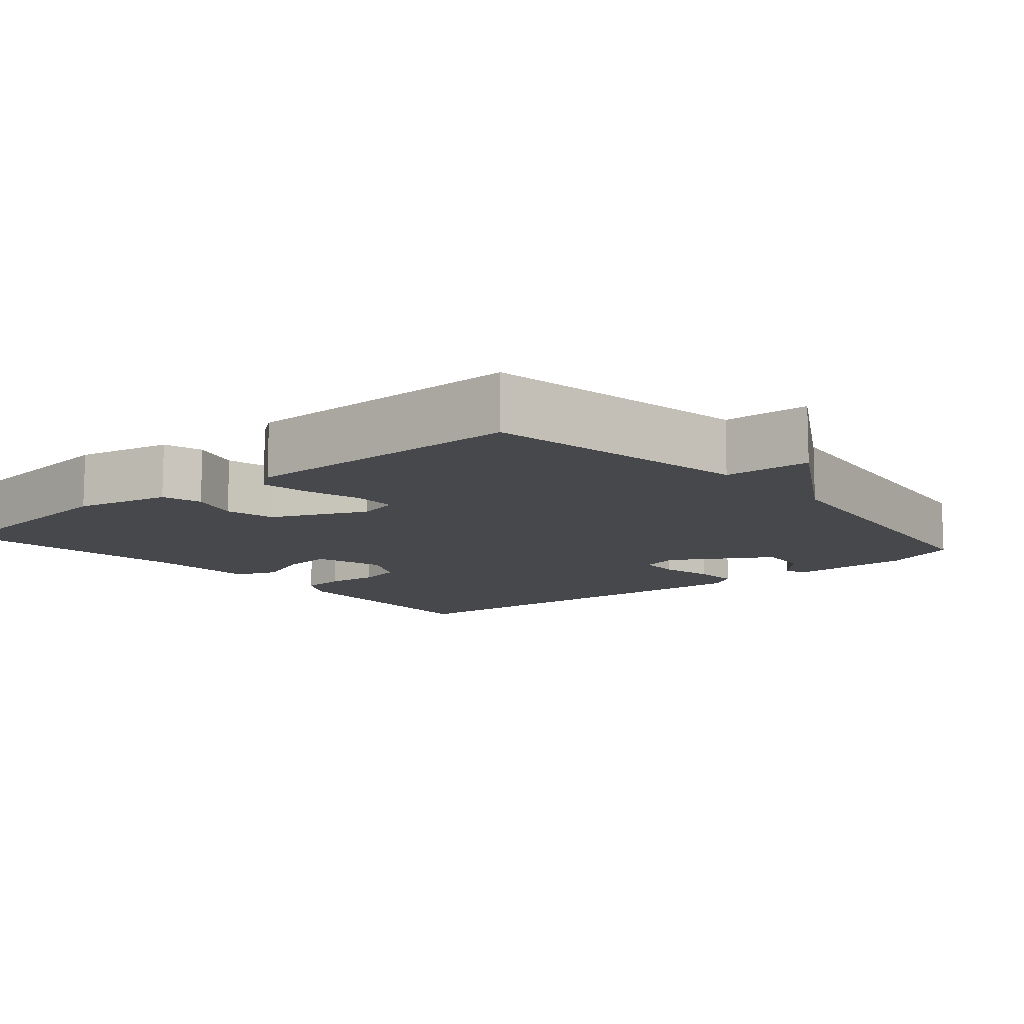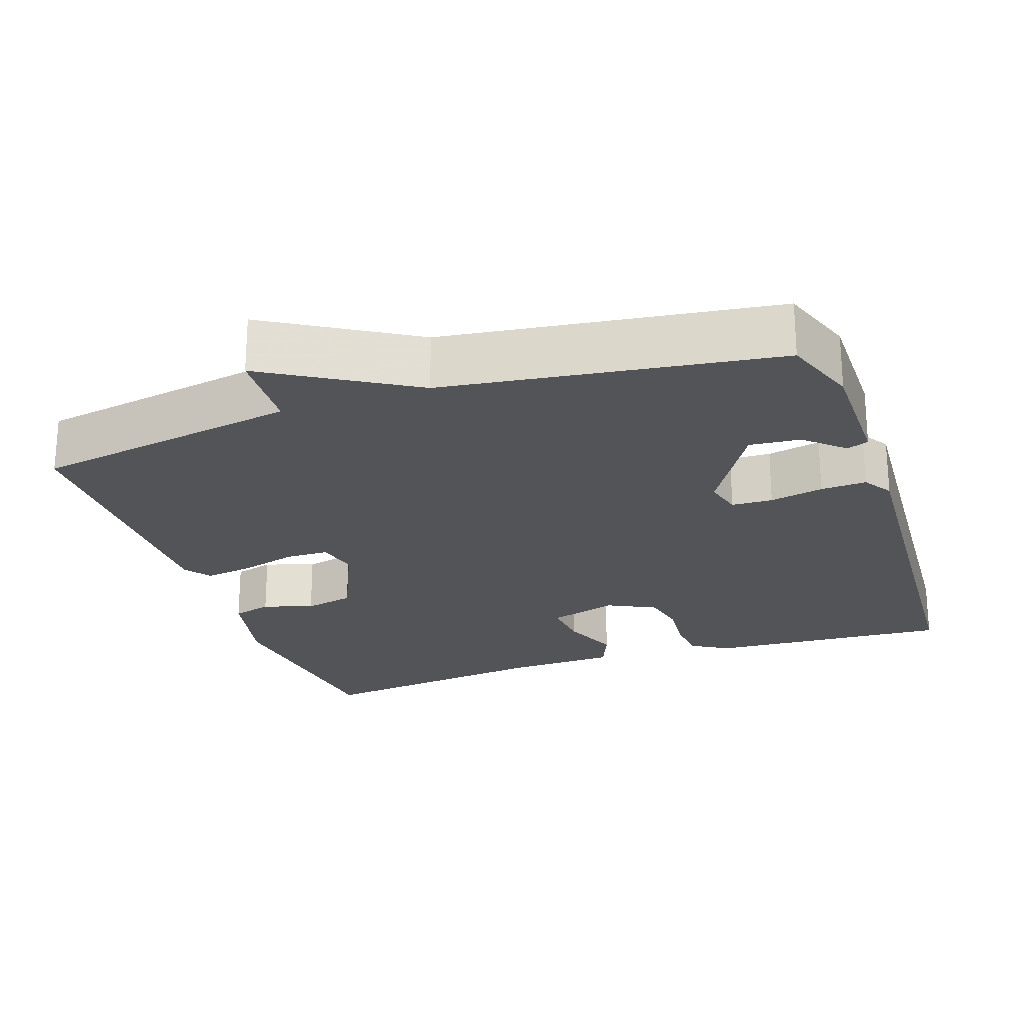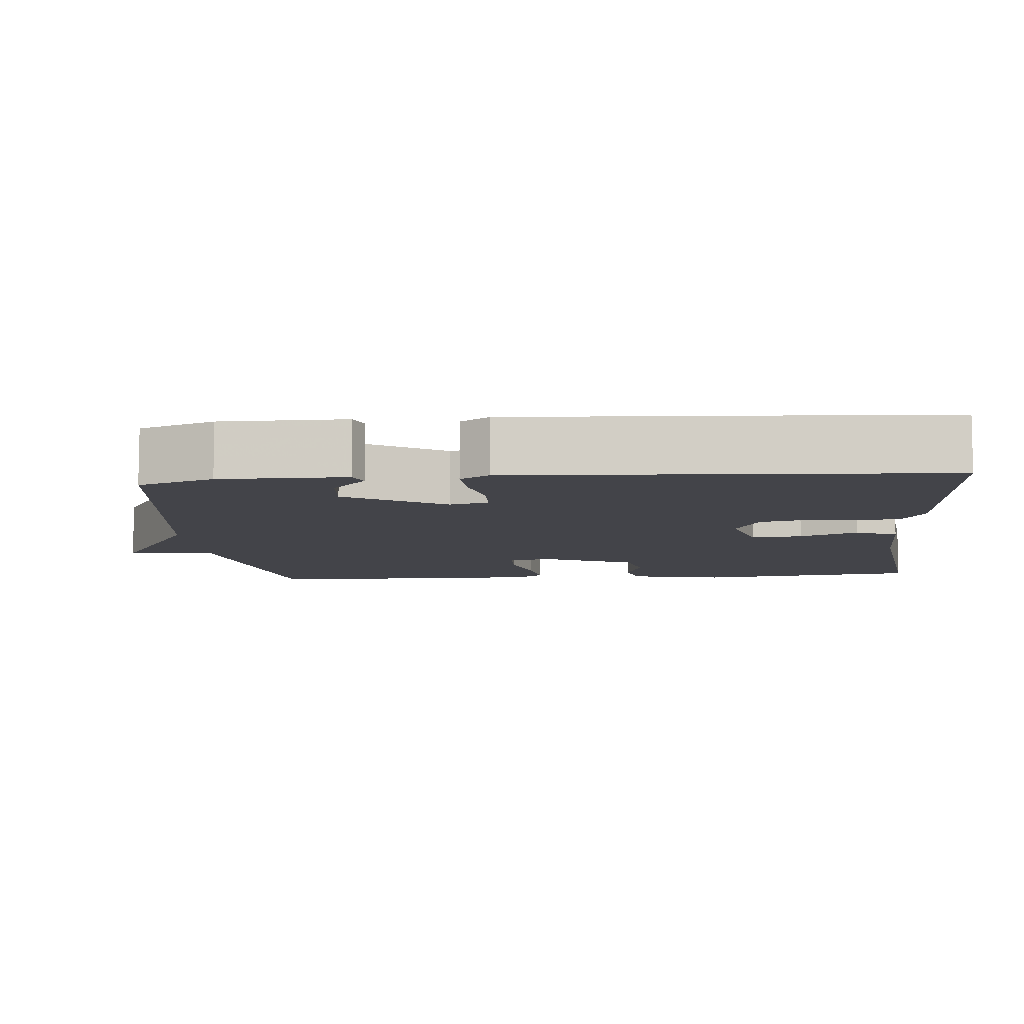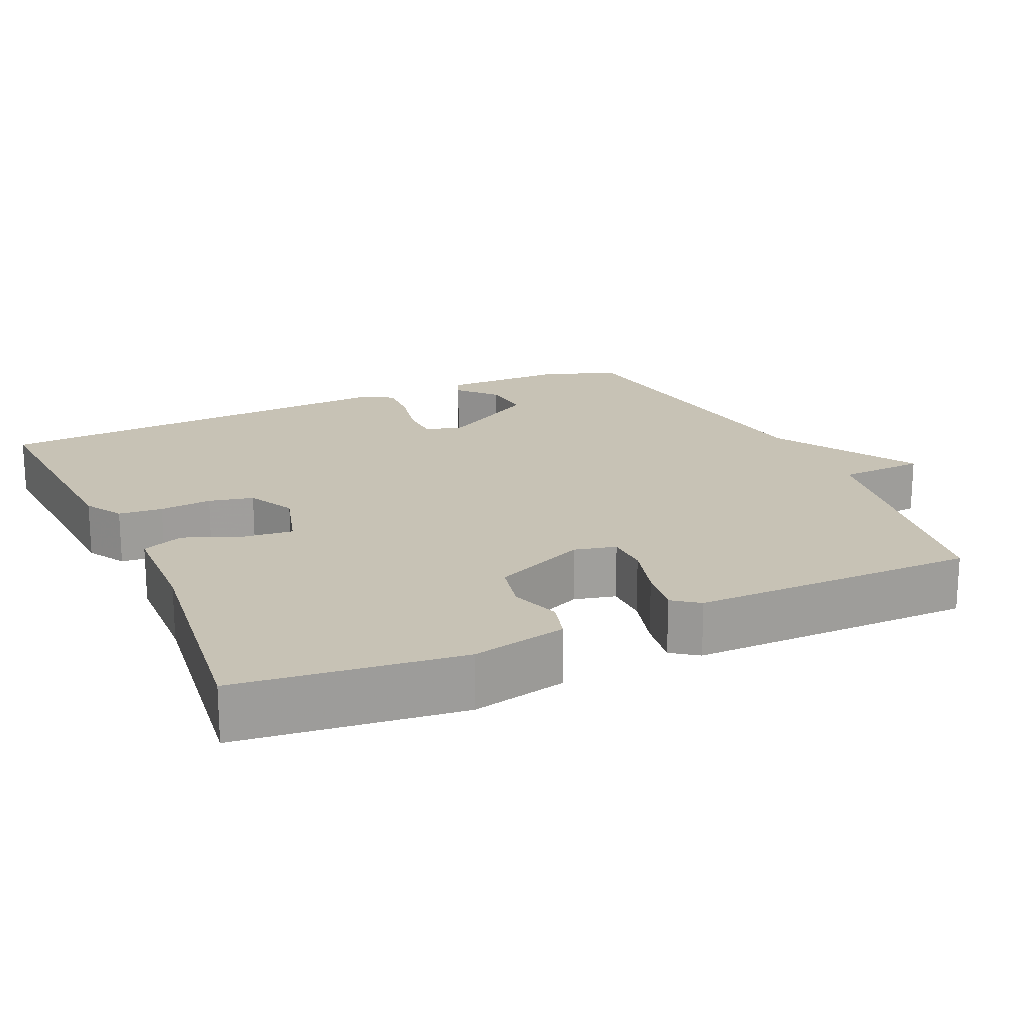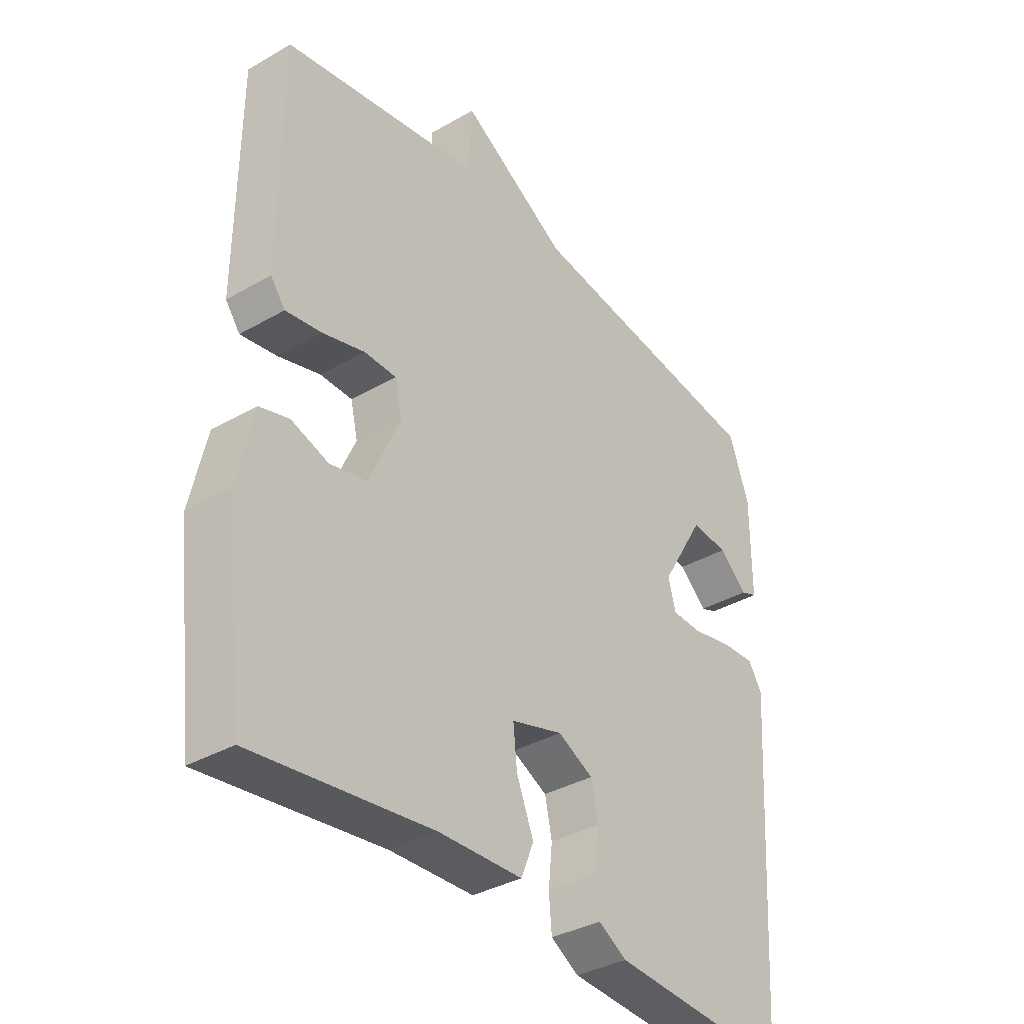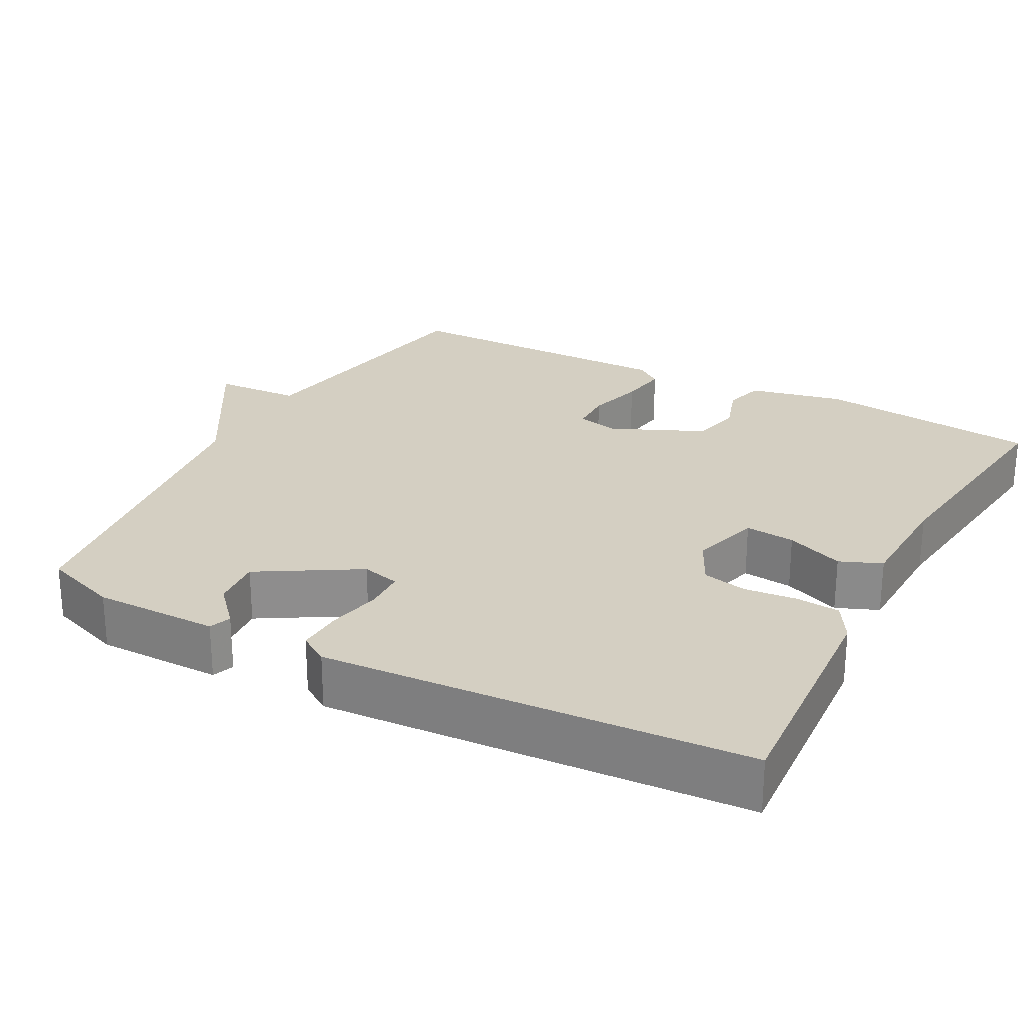
<metadata>
{"format":"obj","ext":"obj","renderer":"f3d","projection":"perspective","resolution":1024,"background":"white","views":[{"elev":-11.1,"azim":-49.4,"up":"+Y"},{"elev":-23.3,"azim":19.0,"up":"+Y"},{"elev":-8.4,"azim":95.1,"up":"+Y"},{"elev":19.0,"azim":-114.4,"up":"+Y"},{"elev":-35.8,"azim":-52.8,"up":"+Z"},{"elev":25.6,"azim":118.1,"up":"+Y"}]}
</metadata>
<code>
v -0.5 0.07 -0.5
v -0.535 0.07 -0.202
v -0.507 0.07 -0.075
v -0.454 0.07 -0.06
v -0.387 0.07 -0.082
v -0.32 0.07 -0.067
v -0.264 0.07 0.058
v -0.277 0.07 0.114
v -0.335 0.07 0.115
v -0.411 0.07 0.094
v -0.476 0.07 0.084
v -0.502 0.07 0.119
v -0.5 0.07 0.5
v -0.143 0.07 0.561
v -0.137 0.07 0.677
v 0.057 0.07 0.561
v 0.5 0.07 0.5
v 0.536 0.07 0.399
v 0.536 0.07 0.232
v 0.507 0.07 0.221
v 0.456 0.07 0.267
v 0.388 0.07 0.273
v 0.309 0.07 0.141
v 0.322 0.07 0.09
v 0.377 0.07 0.088
v 0.449 0.07 0.103
v 0.51 0.07 0.106
v 0.535 0.07 0.067
v 0.5 0.07 -0.5
v 0.176 0.07 -0.479
v 0.125 0.07 -0.449
v 0.12 0.07 -0.39
v 0.127 0.07 -0.32
v 0.114 0.07 -0.26
v 0.05 0.07 -0.228
v -0.043 0.07 -0.255
v -0.036 0.07 -0.322
v -0.005 0.07 -0.399
v -0.028 0.07 -0.455
v -0.179 0.07 -0.46
v -0.5 0 -0.5
v -0.535 0 -0.202
v -0.507 0 -0.075
v -0.454 0 -0.06
v -0.387 0 -0.082
v -0.32 0 -0.067
v -0.264 0 0.058
v -0.277 0 0.114
v -0.335 0 0.115
v -0.411 0 0.094
v -0.476 0 0.084
v -0.502 0 0.119
v -0.5 0 0.5
v -0.143 0 0.561
v -0.137 0 0.677
v 0.057 0 0.561
v 0.5 0 0.5
v 0.536 0 0.399
v 0.536 0 0.232
v 0.507 0 0.221
v 0.456 0 0.267
v 0.388 0 0.273
v 0.309 0 0.141
v 0.322 0 0.09
v 0.377 0 0.088
v 0.449 0 0.103
v 0.51 0 0.106
v 0.535 0 0.067
v 0.5 0 -0.5
v 0.176 0 -0.479
v 0.125 0 -0.449
v 0.12 0 -0.39
v 0.127 0 -0.32
v 0.114 0 -0.26
v 0.05 0 -0.228
v -0.043 0 -0.255
v -0.036 0 -0.322
v -0.005 0 -0.399
v -0.028 0 -0.455
v -0.179 0 -0.46
f 37 38 39 40
f 3 4 5
f 2 3 5
f 1 2 5
f 40 1 5
f 37 40 5
f 36 37 5
f 35 36 5 6
f 31 32 33
f 30 31 33
f 29 30 33
f 28 29 33
f 27 28 33
f 26 27 33
f 25 26 33
f 24 25 33 34
f 23 24 34 35
f 19 20 21
f 18 19 21
f 17 18 21
f 16 17 21 22
f 22 23 35
f 16 22 35
f 15 16 35
f 14 15 35
f 12 13 14
f 11 12 14
f 10 11 14
f 9 10 14
f 35 6 7
f 35 7 8
f 14 35 8
f 8 9 14
f 80 79 78 77
f 45 44 43
f 45 43 42
f 45 42 41
f 45 41 80
f 45 80 77
f 45 77 76
f 46 45 76 75
f 73 72 71
f 73 71 70
f 73 70 69
f 73 69 68
f 73 68 67
f 73 67 66
f 73 66 65
f 74 73 65 64
f 75 74 64 63
f 61 60 59
f 61 59 58
f 61 58 57
f 62 61 57 56
f 75 63 62
f 75 62 56
f 75 56 55
f 75 55 54
f 54 53 52
f 54 52 51
f 54 51 50
f 54 50 49
f 47 46 75
f 48 47 75
f 48 75 54
f 54 49 48
f 1 41 42 2
f 2 42 43 3
f 3 43 44 4
f 4 44 45 5
f 5 45 46 6
f 6 46 47 7
f 7 47 48 8
f 8 48 49 9
f 9 49 50 10
f 10 50 51 11
f 11 51 52 12
f 12 52 53 13
f 13 53 54 14
f 14 54 55 15
f 15 55 56 16
f 16 56 57 17
f 17 57 58 18
f 18 58 59 19
f 19 59 60 20
f 20 60 61 21
f 21 61 62 22
f 22 62 63 23
f 23 63 64 24
f 24 64 65 25
f 25 65 66 26
f 26 66 67 27
f 27 67 68 28
f 28 68 69 29
f 29 69 70 30
f 30 70 71 31
f 31 71 72 32
f 32 72 73 33
f 33 73 74 34
f 34 74 75 35
f 35 75 76 36
f 36 76 77 37
f 37 77 78 38
f 38 78 79 39
f 39 79 80 40
f 40 80 41 1

</code>
